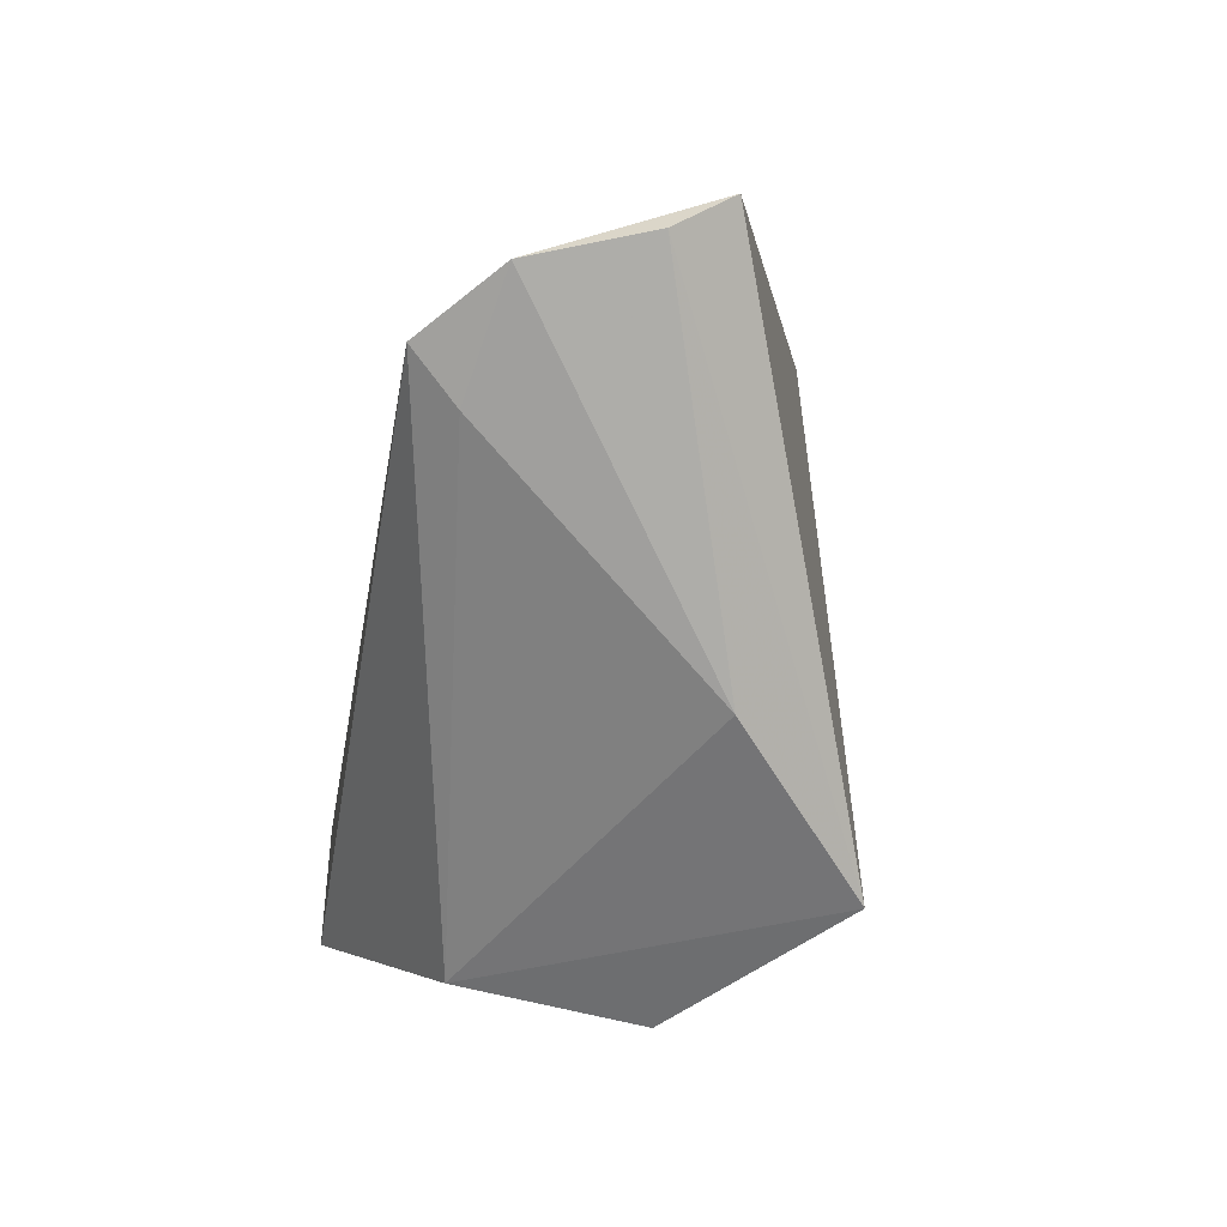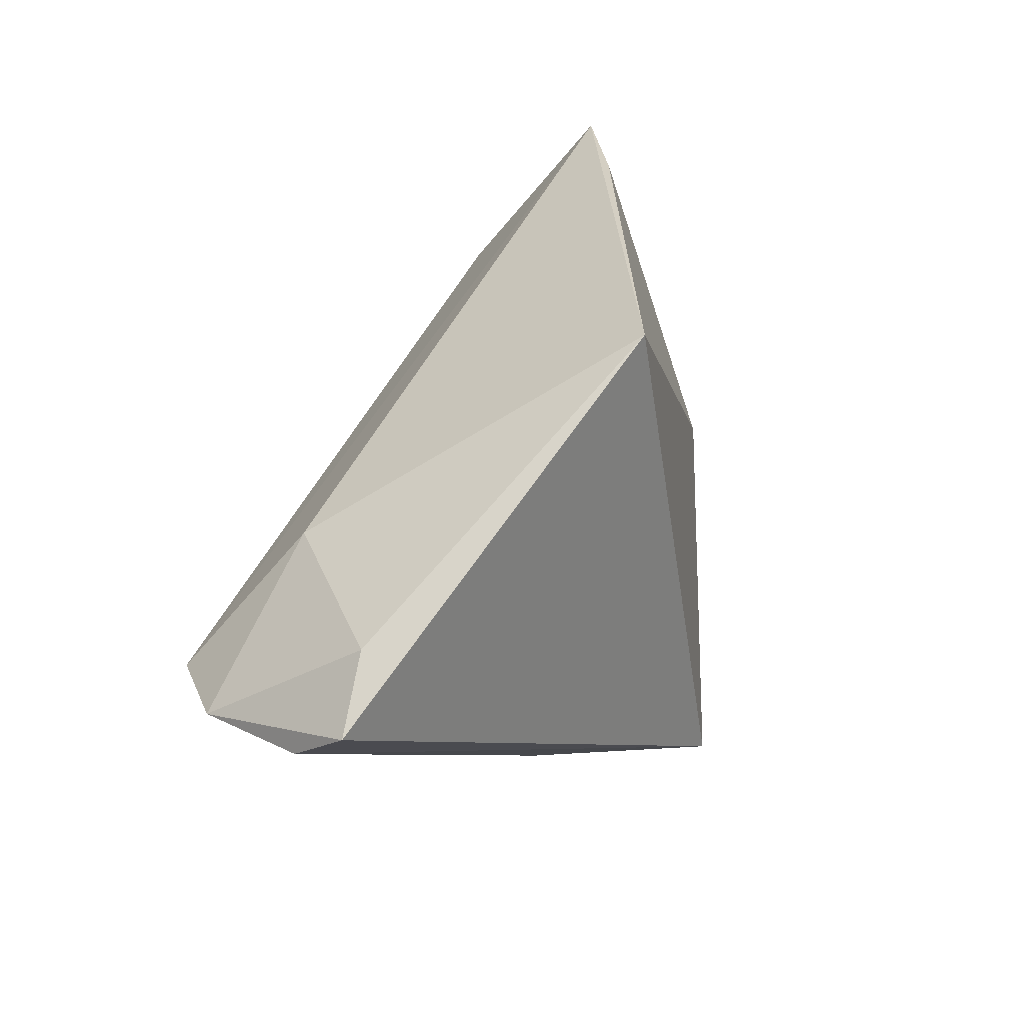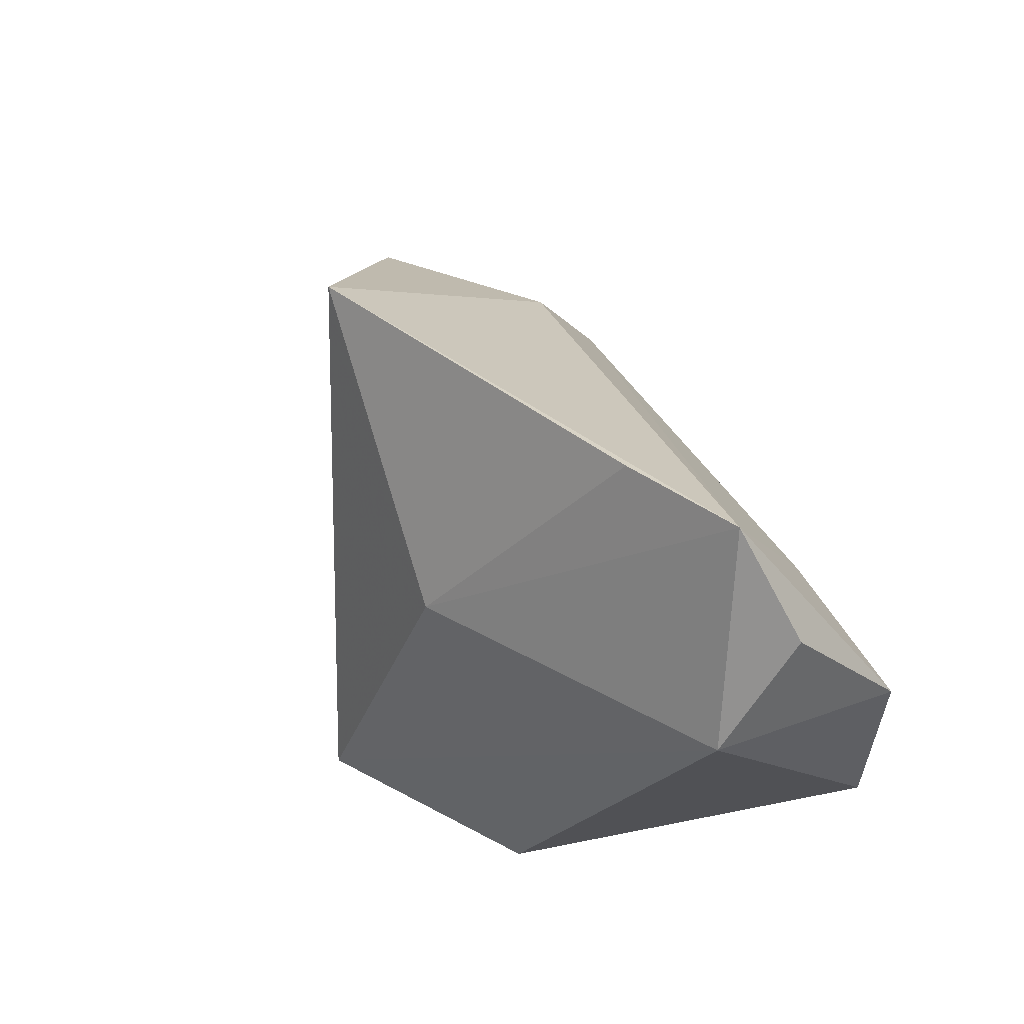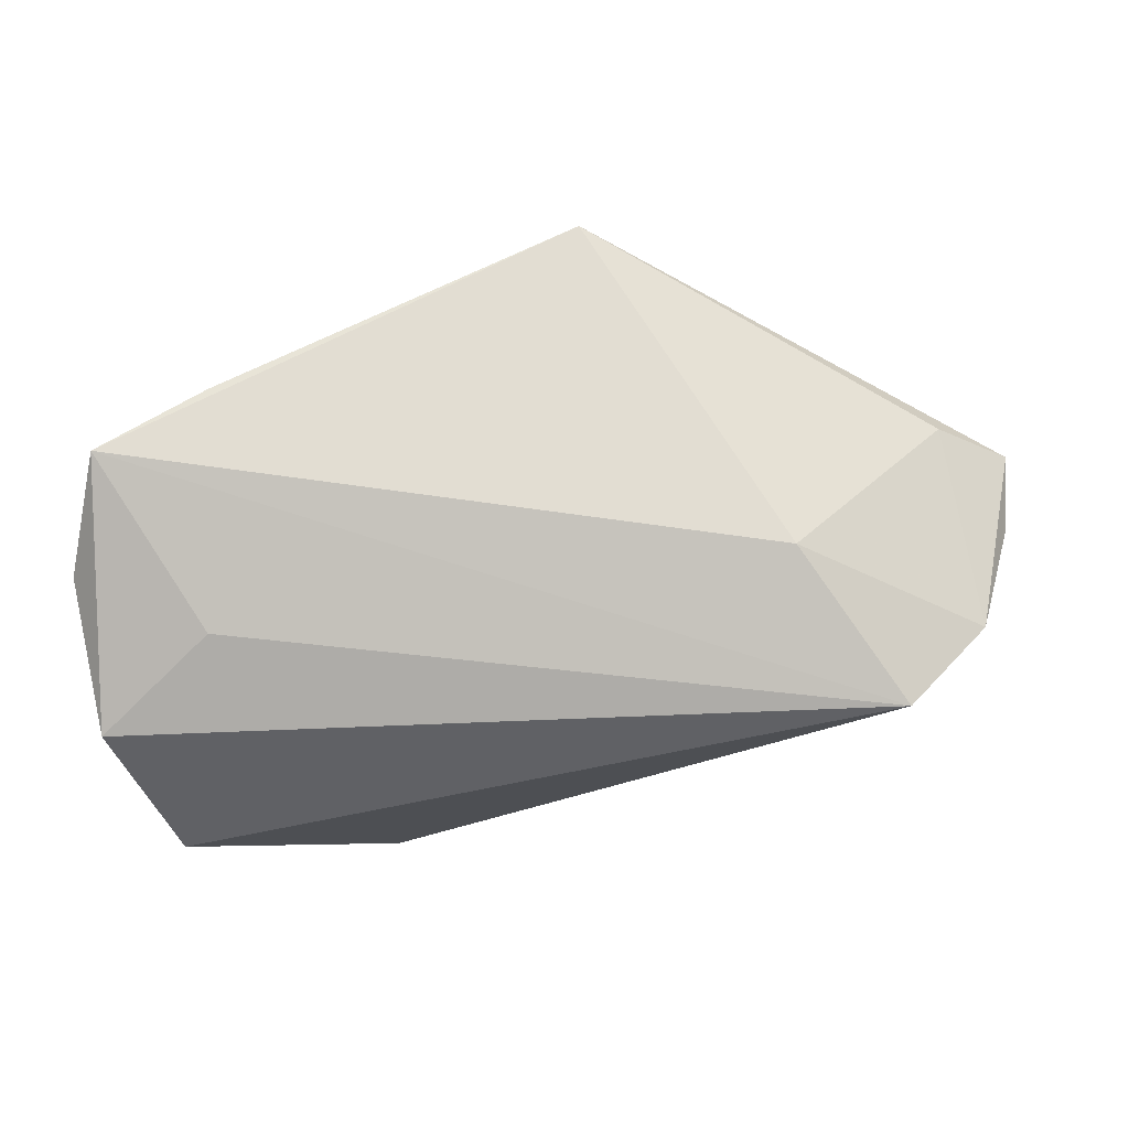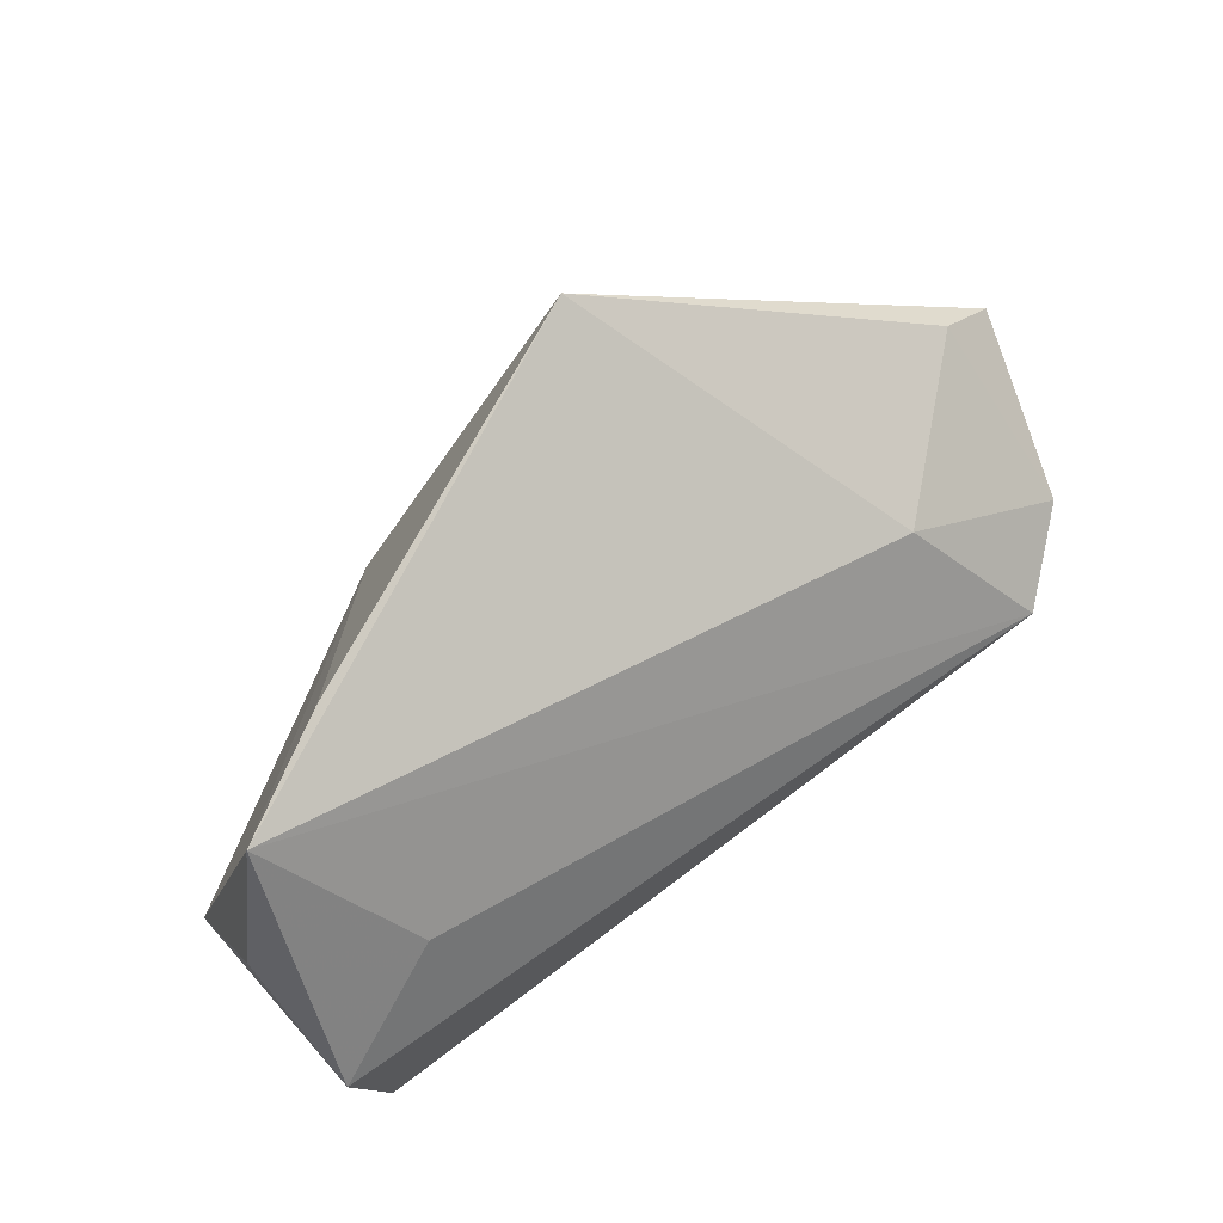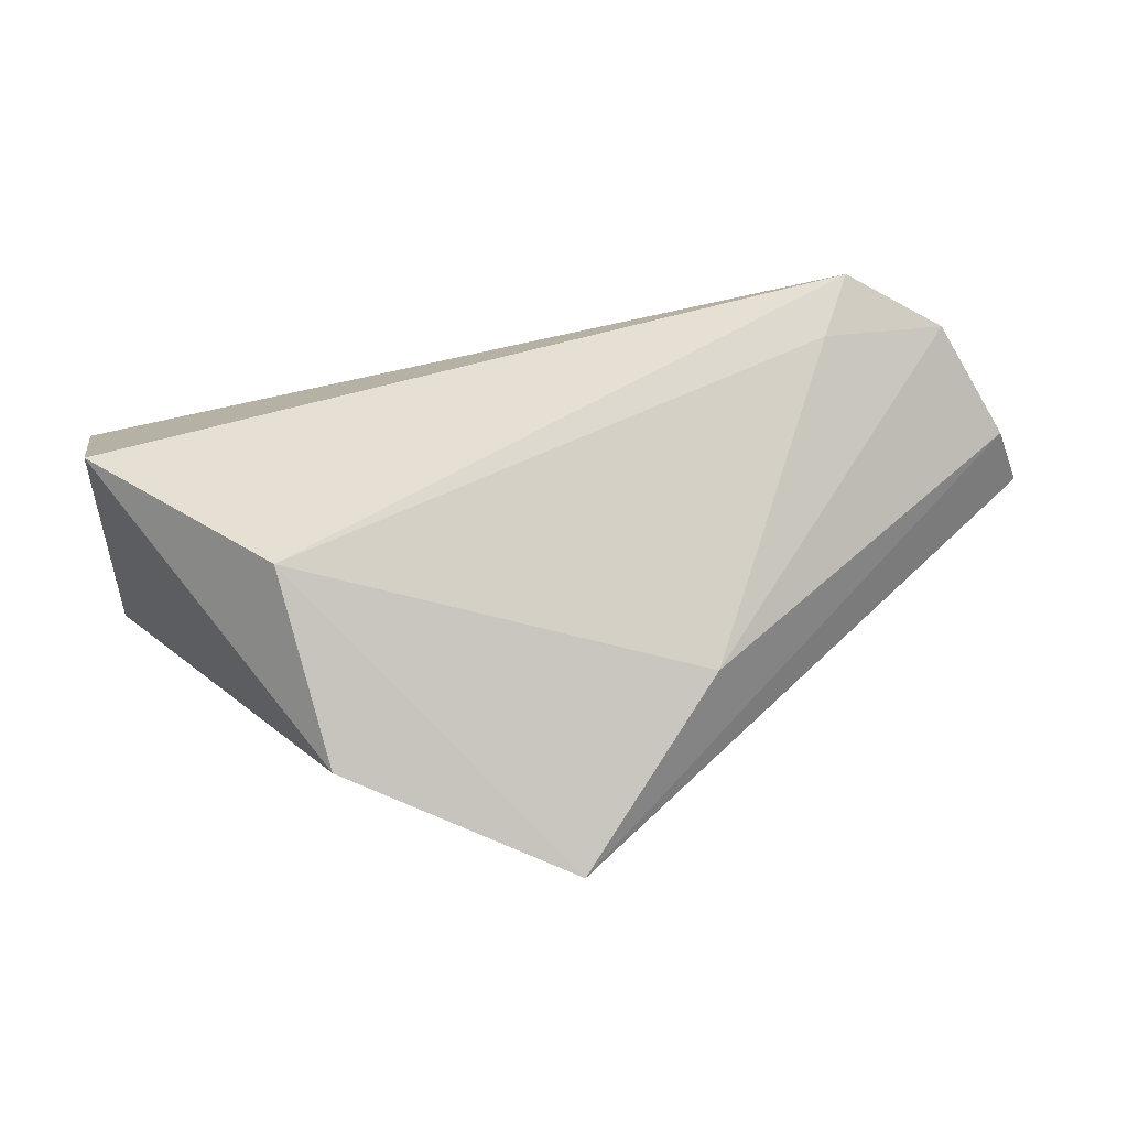
<metadata>
{"format":"obj","ext":"obj","renderer":"f3d","projection":"perspective","resolution":1024,"background":"white","views":[{"elev":-44.2,"azim":-99.8,"up":"+Y"},{"elev":33.1,"azim":-67.2,"up":"+Y"},{"elev":41.0,"azim":69.9,"up":"+Y"},{"elev":-48.6,"azim":-168.5,"up":"+Z"},{"elev":71.4,"azim":143.5,"up":"+Y"},{"elev":-77.5,"azim":-166.9,"up":"+Y"}]}
</metadata>
<code>
v -0.03902 0.0127 -0.01408
v 0.036 0.01877 -0.02116
v 0.04686 0.03926 -0.006374
v -0.01645 0.03976 0.02533
v -0.002234 -0.03731 0.03252
v 0.02385 -0.03829 0.01261
v -0.06629 -0.0008095 -0.001955
v 0.05465 0.01035 -0.00205
v 0.02491 -0.03406 -0.01268
v 0.04845 -0.01297 -0.02741
v -0.06116 -0.003057 -0.01775
v -0.02338 -0.02914 0.01325
v -0.05024 -0.005612 -0.02741
v -0.04571 -0.0103 -0.02093
v -0.05932 0.01257 0.00449
v 0.01518 0.007628 0.02289
v 0.05345 0.02433 -0.01268
v 0.05237 0.009538 -0.02741
v 0.0323 0.03976 0.002074
v -0.06778 0.004979 0.00572
f 20 5 4
f 10 13 18
f 18 8 10
f 7 5 20
f 9 13 10
f 20 4 15
f 3 4 19
f 16 4 5
f 5 8 16
f 16 19 4
f 16 8 3
f 3 19 16
f 2 13 3
f 3 18 2
f 2 18 13
f 3 8 17
f 17 18 3
f 8 18 17
f 11 7 20
f 20 15 11
f 12 9 5
f 5 7 12
f 7 11 12
f 10 8 6
f 6 9 10
f 6 8 5
f 5 9 6
f 3 13 1
f 1 4 3
f 1 15 4
f 13 11 1
f 1 11 15
f 13 9 14
f 9 12 14
f 14 11 13
f 14 12 11

</code>
